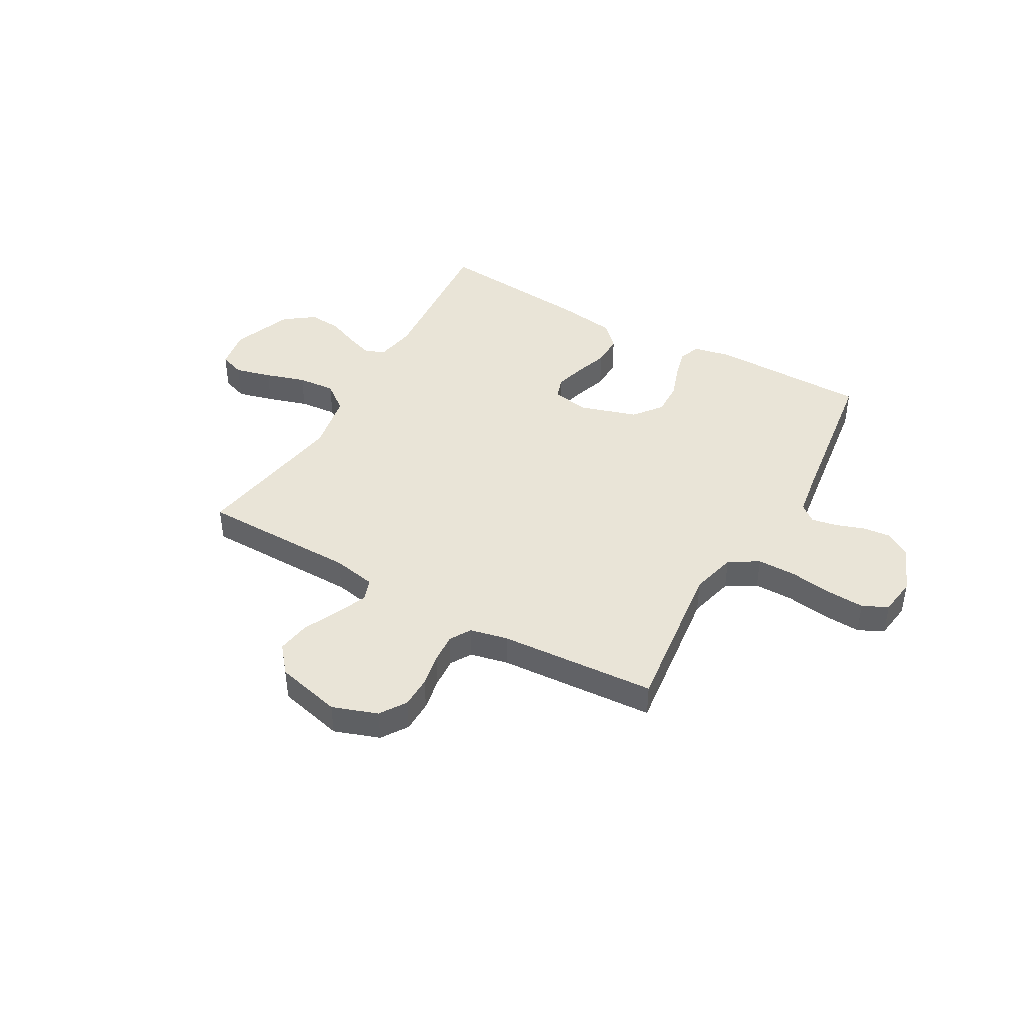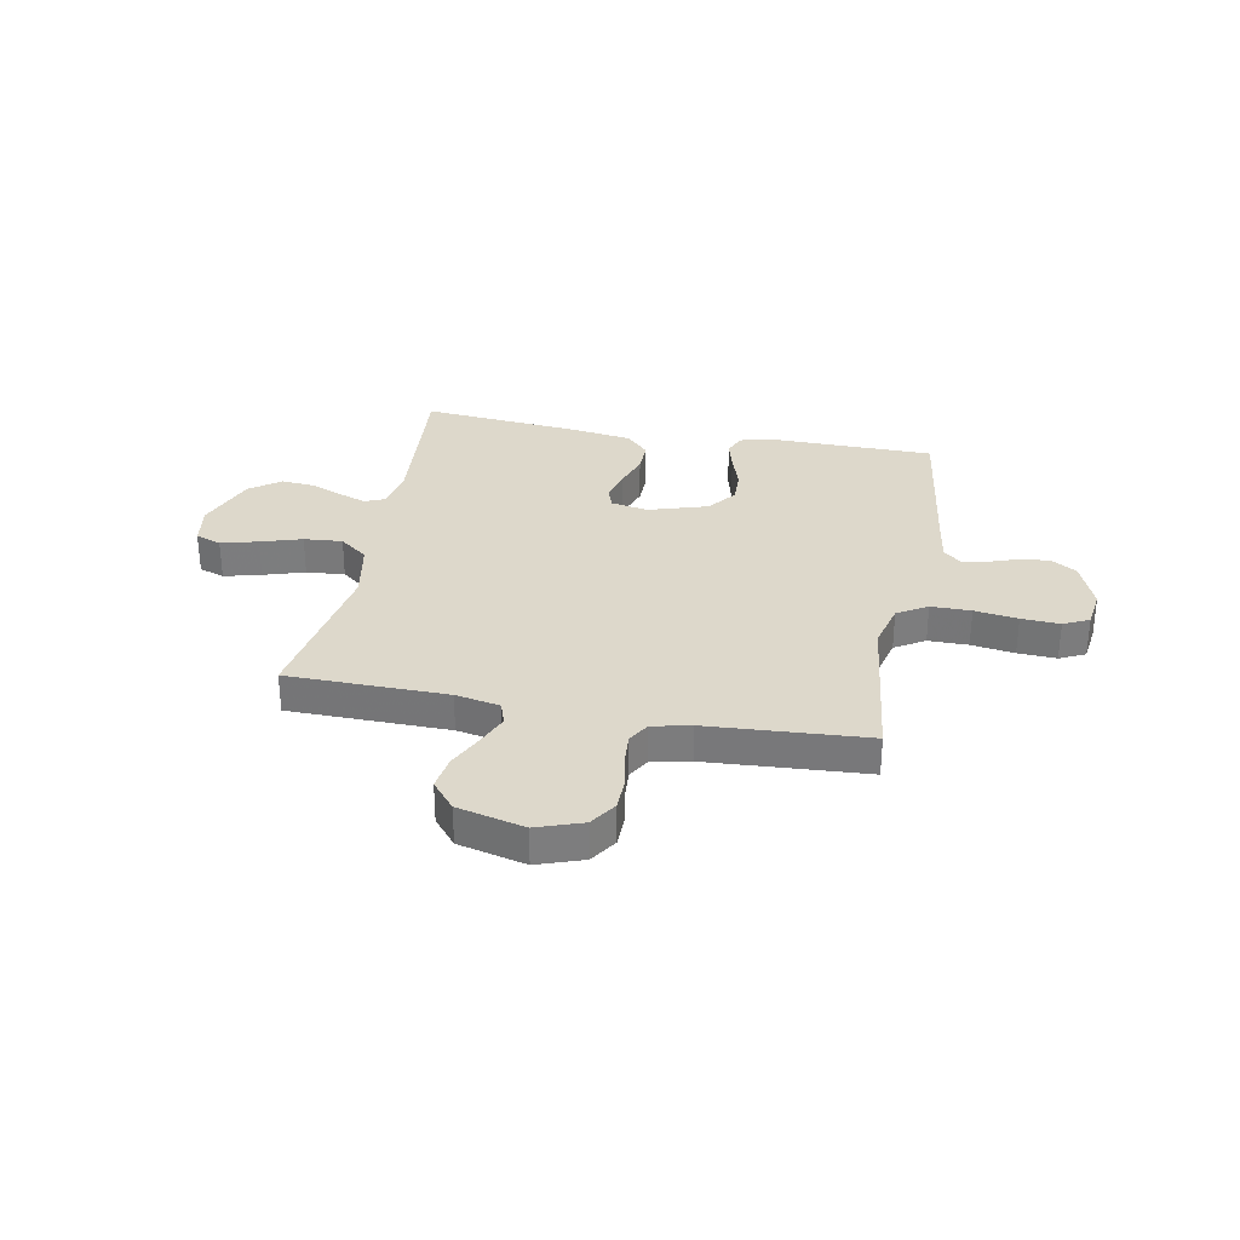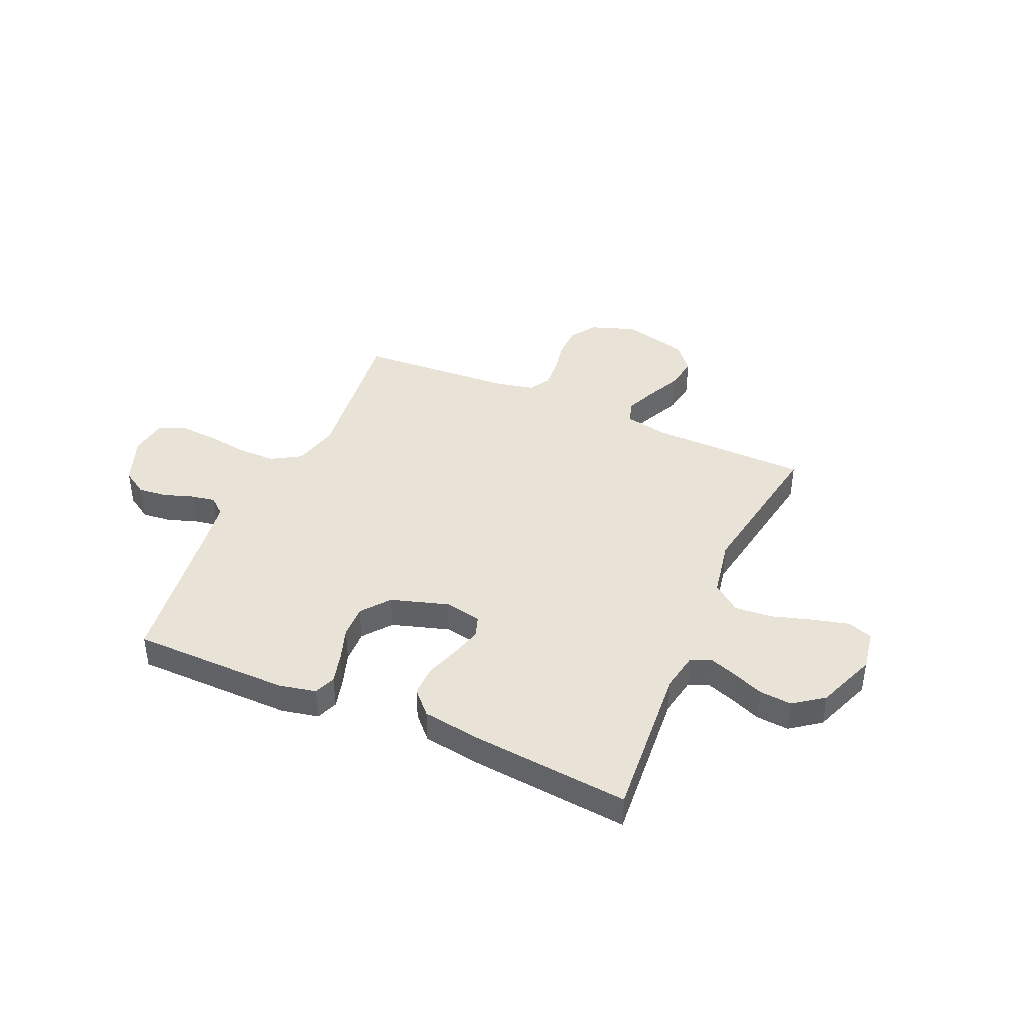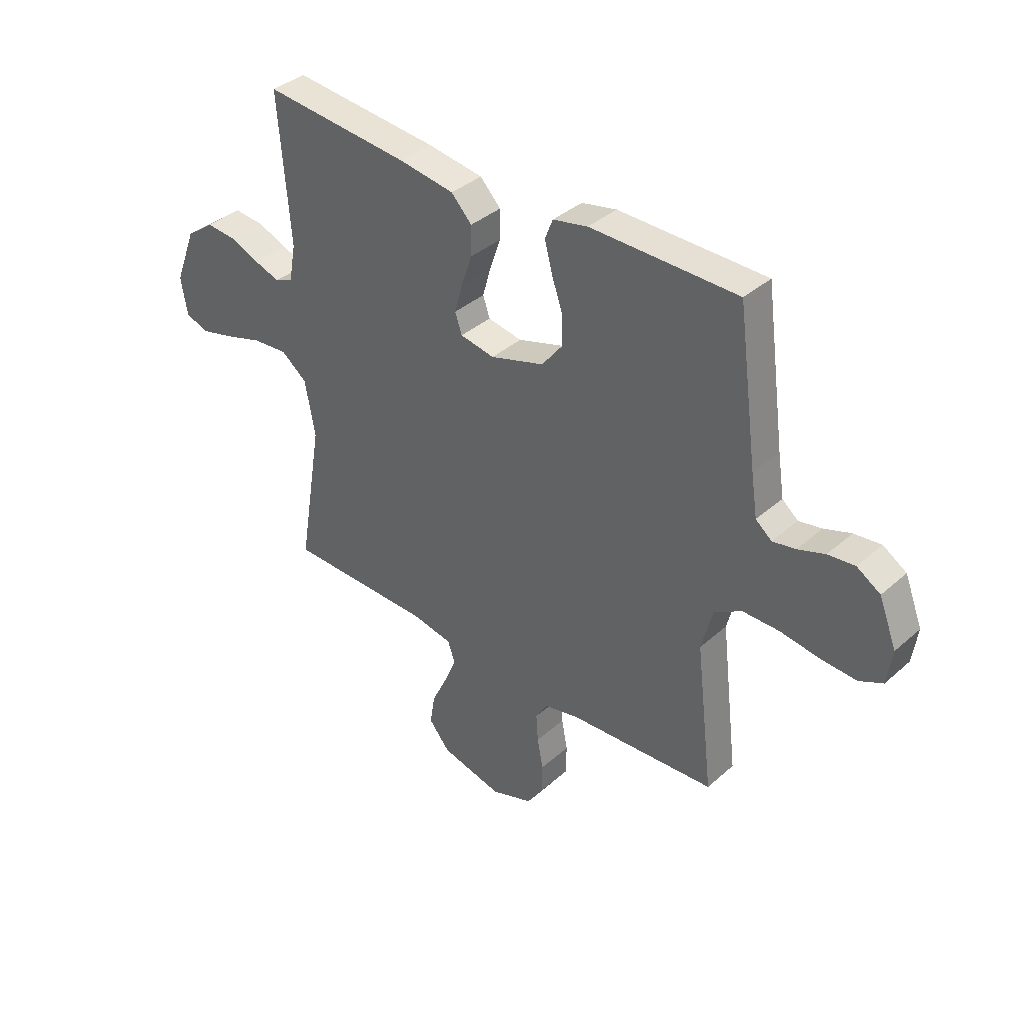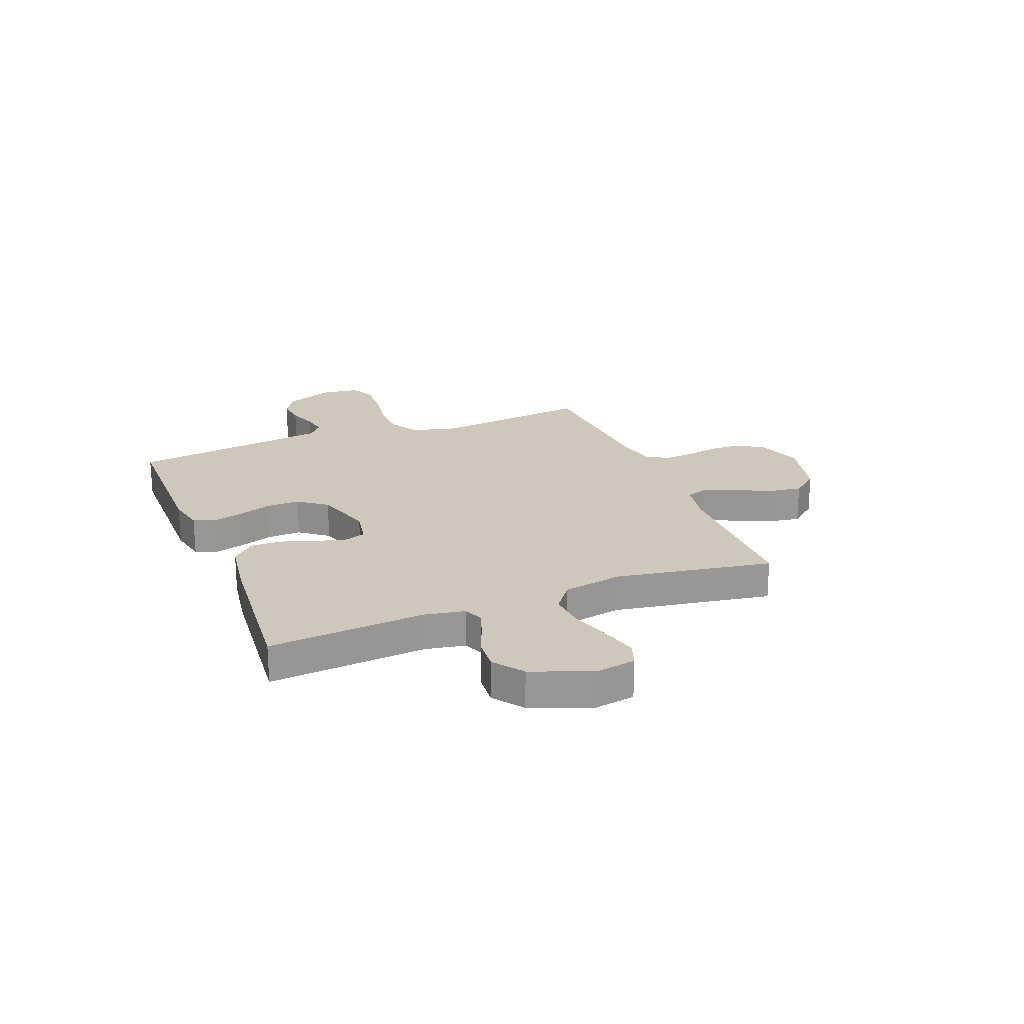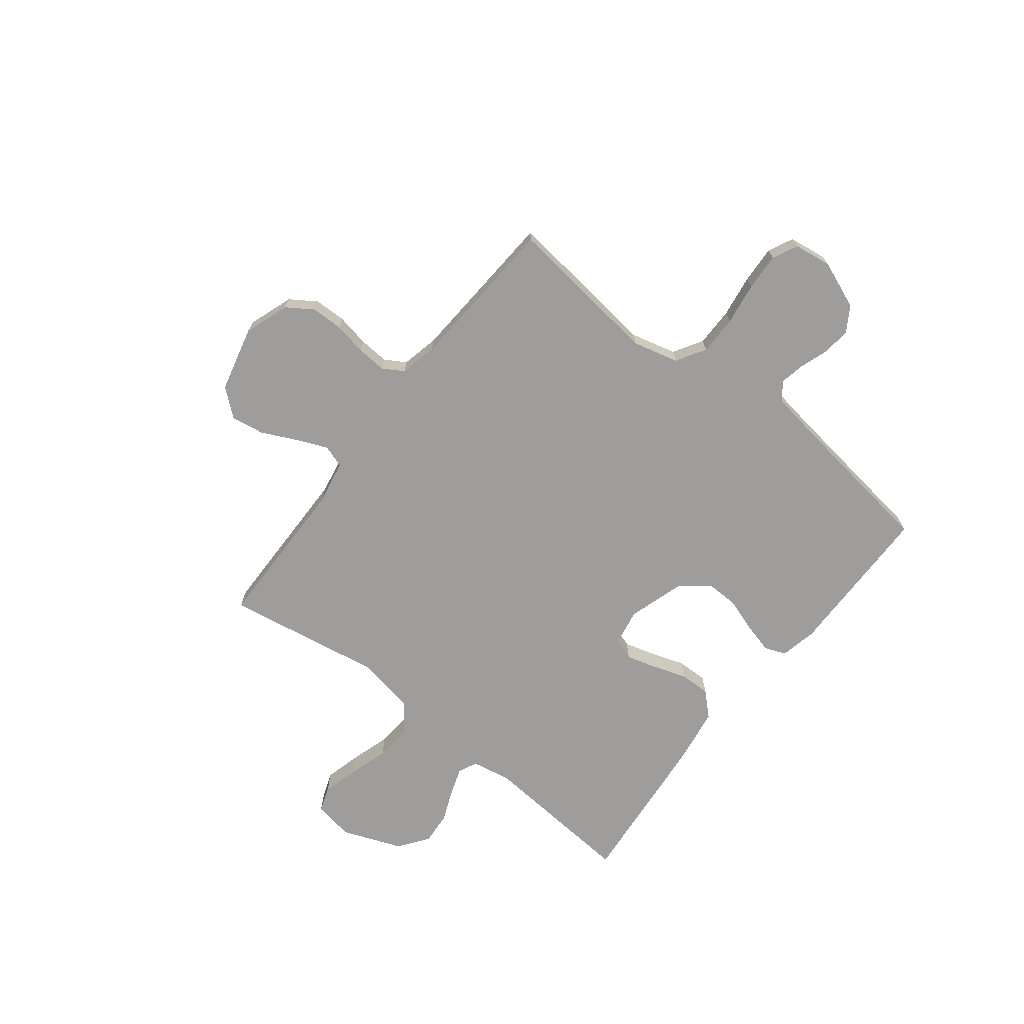
<metadata>
{"format":"obj","ext":"obj","renderer":"f3d","projection":"perspective","resolution":1024,"background":"white","views":[{"elev":43.0,"azim":-150.5,"up":"+Y"},{"elev":31.4,"azim":-169.3,"up":"+Y"},{"elev":41.4,"azim":23.8,"up":"+Y"},{"elev":37.4,"azim":-138.3,"up":"+Z"},{"elev":21.9,"azim":68.4,"up":"+Y"},{"elev":-70.4,"azim":-128.0,"up":"+Y"}]}
</metadata>
<code>
v -0.5 0.07 0.5
v -0.2 0.07 0.503
v -0.129 0.07 0.488
v -0.113 0.07 0.447
v -0.128 0.07 0.39
v -0.15 0.07 0.325
v -0.152 0.07 0.262
v -0.11 0.07 0.208
v 0 0.07 0.174
v 0.07 0.07 0.187
v 0.084 0.07 0.228
v 0.068 0.07 0.286
v 0.046 0.07 0.351
v 0.045 0.07 0.411
v 0.087 0.07 0.455
v 0.2 0.07 0.472
v 0.5 0.07 0.5
v 0.476 0.07 0.2
v 0.49 0.07 0.124
v 0.527 0.07 0.108
v 0.579 0.07 0.126
v 0.64 0.07 0.151
v 0.702 0.07 0.156
v 0.759 0.07 0.114
v 0.803 0.07 0
v 0.79 0.07 -0.077
v 0.742 0.07 -0.094
v 0.673 0.07 -0.076
v 0.596 0.07 -0.052
v 0.524 0.07 -0.046
v 0.471 0.07 -0.087
v 0.45 0.07 -0.2
v 0.5 0.07 -0.5
v 0.2 0.07 -0.504
v 0.117 0.07 -0.52
v 0.102 0.07 -0.563
v 0.127 0.07 -0.622
v 0.159 0.07 -0.689
v 0.169 0.07 -0.753
v 0.126 0.07 -0.805
v 0 0.07 -0.836
v -0.086 0.07 -0.806
v -0.119 0.07 -0.756
v -0.12 0.07 -0.695
v -0.108 0.07 -0.632
v -0.104 0.07 -0.575
v -0.128 0.07 -0.535
v -0.2 0.07 -0.519
v -0.5 0.07 -0.5
v -0.464 0.07 -0.2
v -0.486 0.07 -0.113
v -0.542 0.07 -0.079
v -0.617 0.07 -0.079
v -0.698 0.07 -0.091
v -0.77 0.07 -0.095
v -0.818 0.07 -0.072
v -0.828 0.07 0
v -0.792 0.07 0.092
v -0.744 0.07 0.122
v -0.689 0.07 0.116
v -0.634 0.07 0.097
v -0.587 0.07 0.088
v -0.554 0.07 0.115
v -0.541 0.07 0.2
v -0.5 0 0.5
v -0.2 0 0.503
v -0.129 0 0.488
v -0.113 0 0.447
v -0.128 0 0.39
v -0.15 0 0.325
v -0.152 0 0.262
v -0.11 0 0.208
v 0 0 0.174
v 0.07 0 0.187
v 0.084 0 0.228
v 0.068 0 0.286
v 0.046 0 0.351
v 0.045 0 0.411
v 0.087 0 0.455
v 0.2 0 0.472
v 0.5 0 0.5
v 0.476 0 0.2
v 0.49 0 0.124
v 0.527 0 0.108
v 0.579 0 0.126
v 0.64 0 0.151
v 0.702 0 0.156
v 0.759 0 0.114
v 0.803 0 0
v 0.79 0 -0.077
v 0.742 0 -0.094
v 0.673 0 -0.076
v 0.596 0 -0.052
v 0.524 0 -0.046
v 0.471 0 -0.087
v 0.45 0 -0.2
v 0.5 0 -0.5
v 0.2 0 -0.504
v 0.117 0 -0.52
v 0.102 0 -0.563
v 0.127 0 -0.622
v 0.159 0 -0.689
v 0.169 0 -0.753
v 0.126 0 -0.805
v 0 0 -0.836
v -0.086 0 -0.806
v -0.119 0 -0.756
v -0.12 0 -0.695
v -0.108 0 -0.632
v -0.104 0 -0.575
v -0.128 0 -0.535
v -0.2 0 -0.519
v -0.5 0 -0.5
v -0.464 0 -0.2
v -0.486 0 -0.113
v -0.542 0 -0.079
v -0.617 0 -0.079
v -0.698 0 -0.091
v -0.77 0 -0.095
v -0.818 0 -0.072
v -0.828 0 0
v -0.792 0 0.092
v -0.744 0 0.122
v -0.689 0 0.116
v -0.634 0 0.097
v -0.587 0 0.088
v -0.554 0 0.115
v -0.541 0 0.2
f 58 59 60 61
f 58 61 62
f 57 58 62
f 56 57 62
f 53 54 55 56
f 52 53 56 62
f 51 52 62 63
f 48 49 50
f 47 48 50 51
f 42 43 44 45
f 42 45 46
f 41 42 46
f 40 41 46
f 37 38 39 40
f 36 37 40 46
f 35 36 46 47
f 32 33 34
f 31 32 34 35
f 26 27 28 29
f 24 25 26 29
f 24 29 30
f 21 22 23 24
f 20 21 24 30
f 19 20 30 31
f 15 16 17 18
f 12 13 14 15
f 11 12 15 18
f 10 11 18 19
f 3 4 5 6
f 1 2 3 6
f 64 1 6 7
f 63 64 7 8
f 51 63 8 9
f 31 35 47 51
f 19 31 51
f 9 10 19 51
f 125 124 123 122
f 126 125 122
f 126 122 121
f 126 121 120
f 120 119 118 117
f 126 120 117 116
f 127 126 116 115
f 114 113 112
f 115 114 112 111
f 109 108 107 106
f 110 109 106
f 110 106 105
f 110 105 104
f 104 103 102 101
f 110 104 101 100
f 111 110 100 99
f 98 97 96
f 99 98 96 95
f 93 92 91 90
f 93 90 89 88
f 94 93 88
f 88 87 86 85
f 94 88 85 84
f 95 94 84 83
f 82 81 80 79
f 79 78 77 76
f 82 79 76 75
f 83 82 75 74
f 70 69 68 67
f 70 67 66 65
f 71 70 65 128
f 72 71 128 127
f 73 72 127 115
f 115 111 99 95
f 115 95 83
f 115 83 74 73
f 1 65 66 2
f 2 66 67 3
f 3 67 68 4
f 4 68 69 5
f 5 69 70 6
f 6 70 71 7
f 7 71 72 8
f 8 72 73 9
f 9 73 74 10
f 10 74 75 11
f 11 75 76 12
f 12 76 77 13
f 13 77 78 14
f 14 78 79 15
f 15 79 80 16
f 16 80 81 17
f 17 81 82 18
f 18 82 83 19
f 19 83 84 20
f 20 84 85 21
f 21 85 86 22
f 22 86 87 23
f 23 87 88 24
f 24 88 89 25
f 25 89 90 26
f 26 90 91 27
f 27 91 92 28
f 28 92 93 29
f 29 93 94 30
f 30 94 95 31
f 31 95 96 32
f 32 96 97 33
f 33 97 98 34
f 34 98 99 35
f 35 99 100 36
f 36 100 101 37
f 37 101 102 38
f 38 102 103 39
f 39 103 104 40
f 40 104 105 41
f 41 105 106 42
f 42 106 107 43
f 43 107 108 44
f 44 108 109 45
f 45 109 110 46
f 46 110 111 47
f 47 111 112 48
f 48 112 113 49
f 49 113 114 50
f 50 114 115 51
f 51 115 116 52
f 52 116 117 53
f 53 117 118 54
f 54 118 119 55
f 55 119 120 56
f 56 120 121 57
f 57 121 122 58
f 58 122 123 59
f 59 123 124 60
f 60 124 125 61
f 61 125 126 62
f 62 126 127 63
f 63 127 128 64
f 64 128 65 1

</code>
